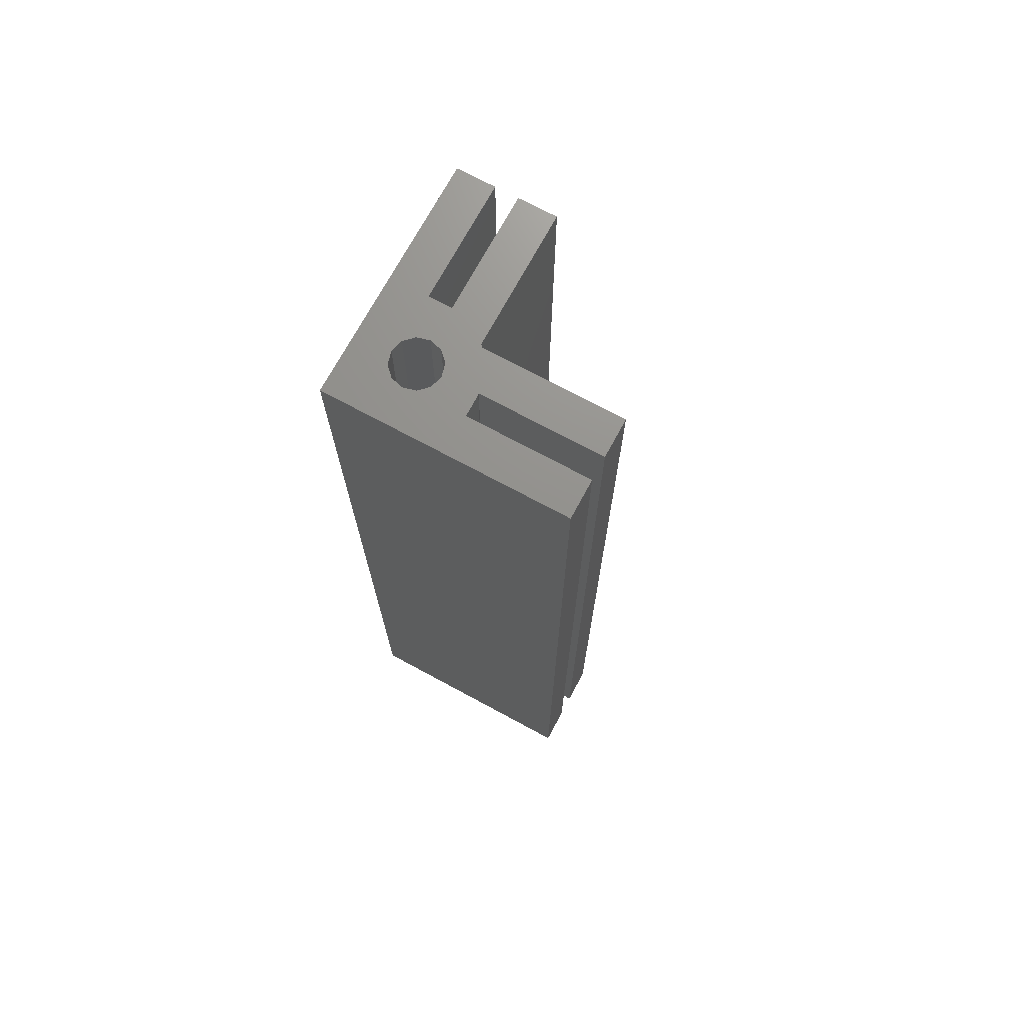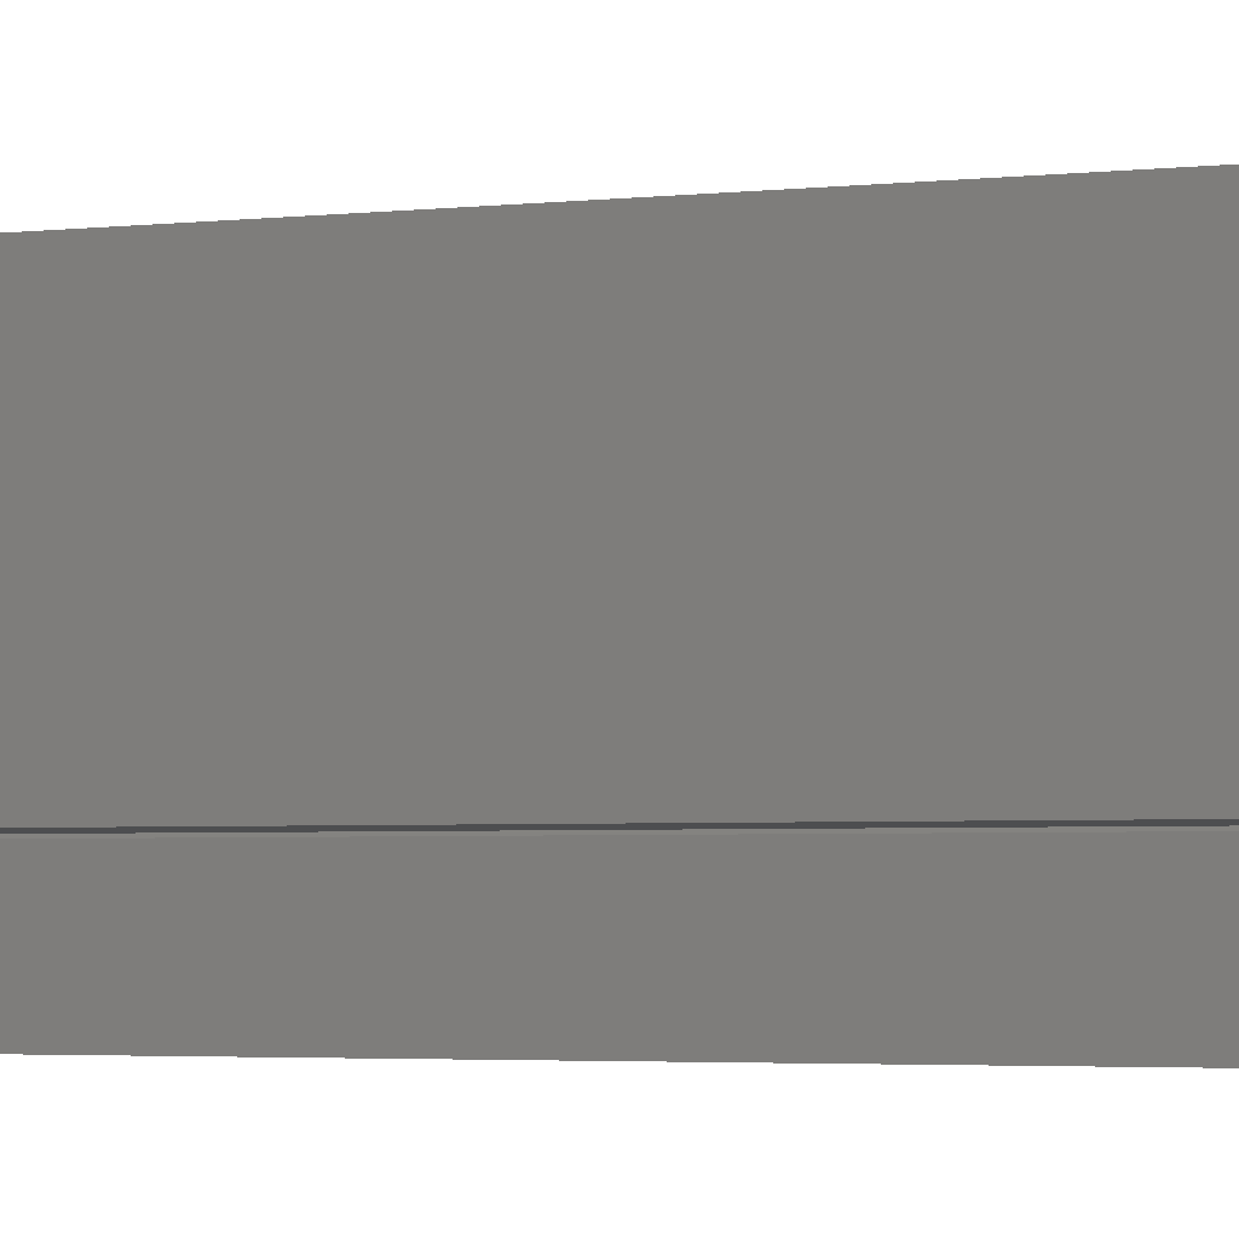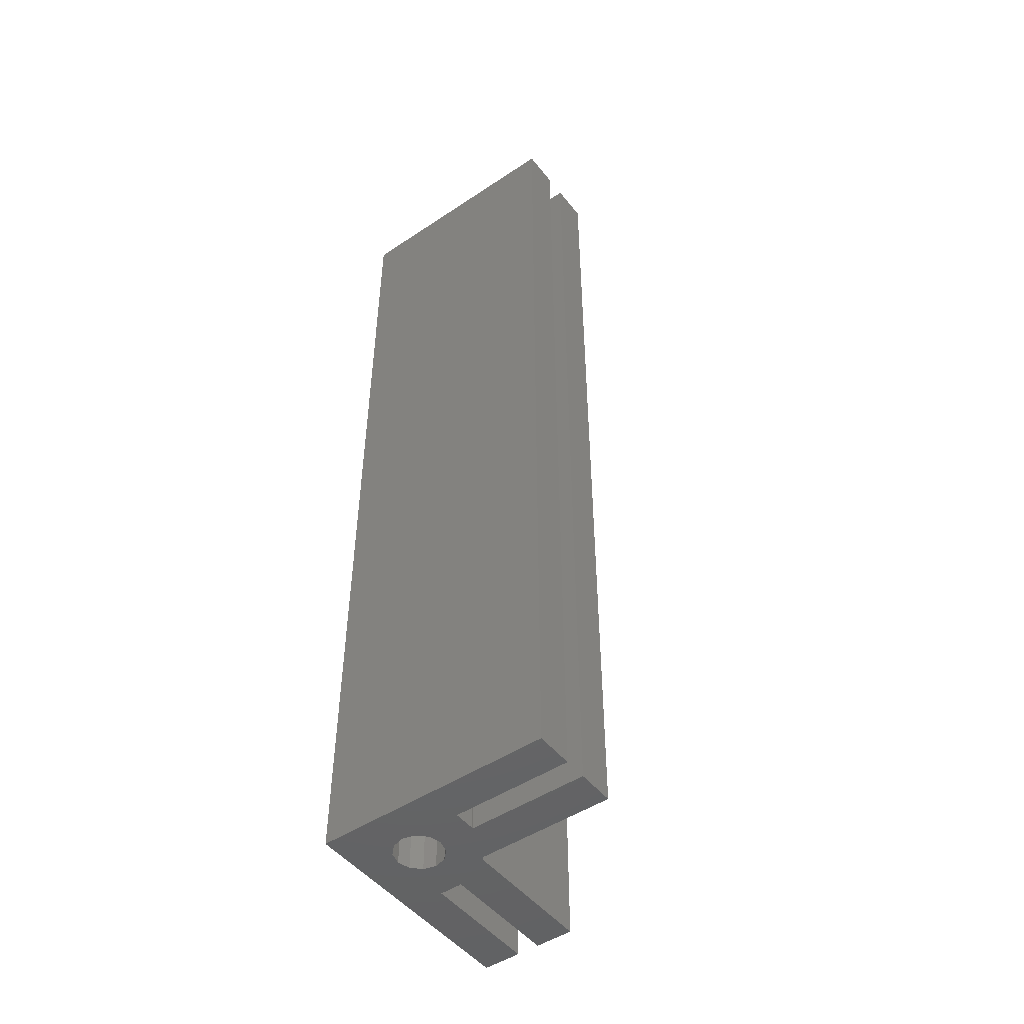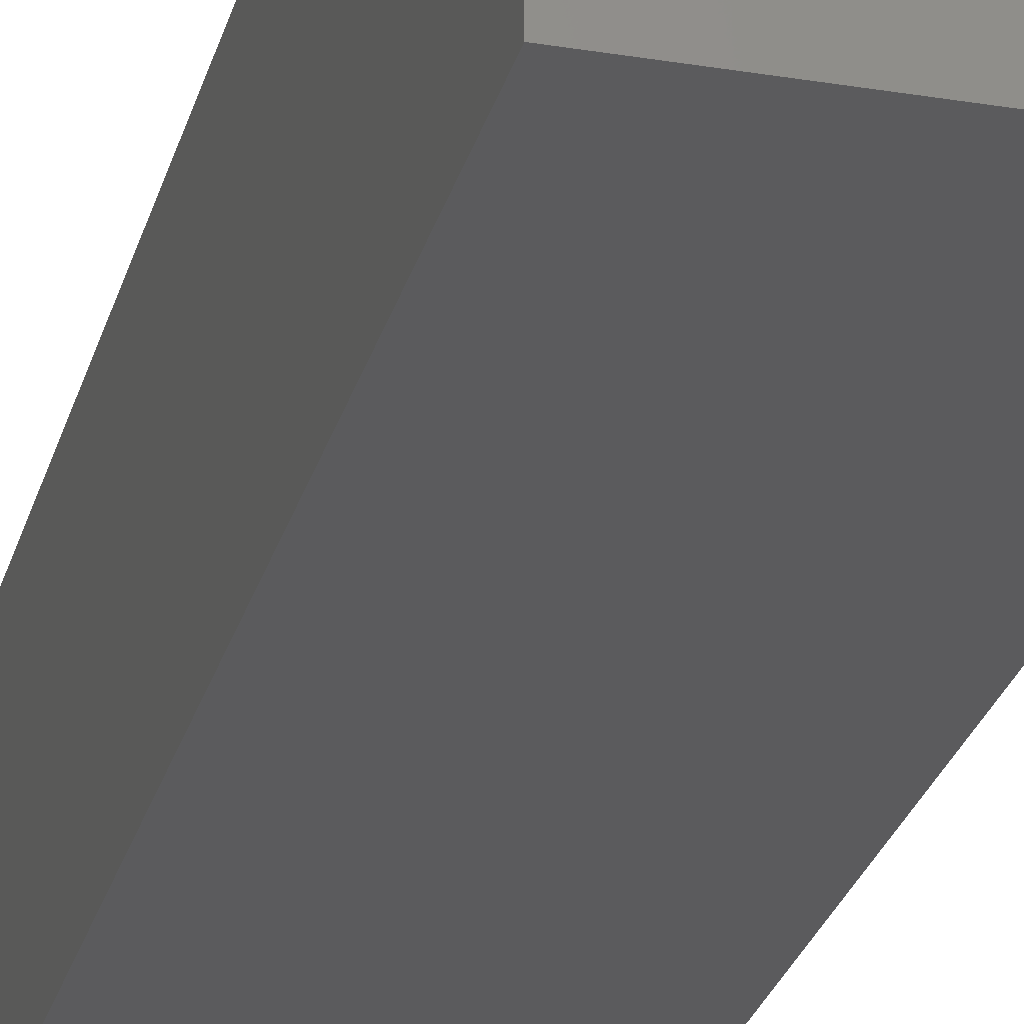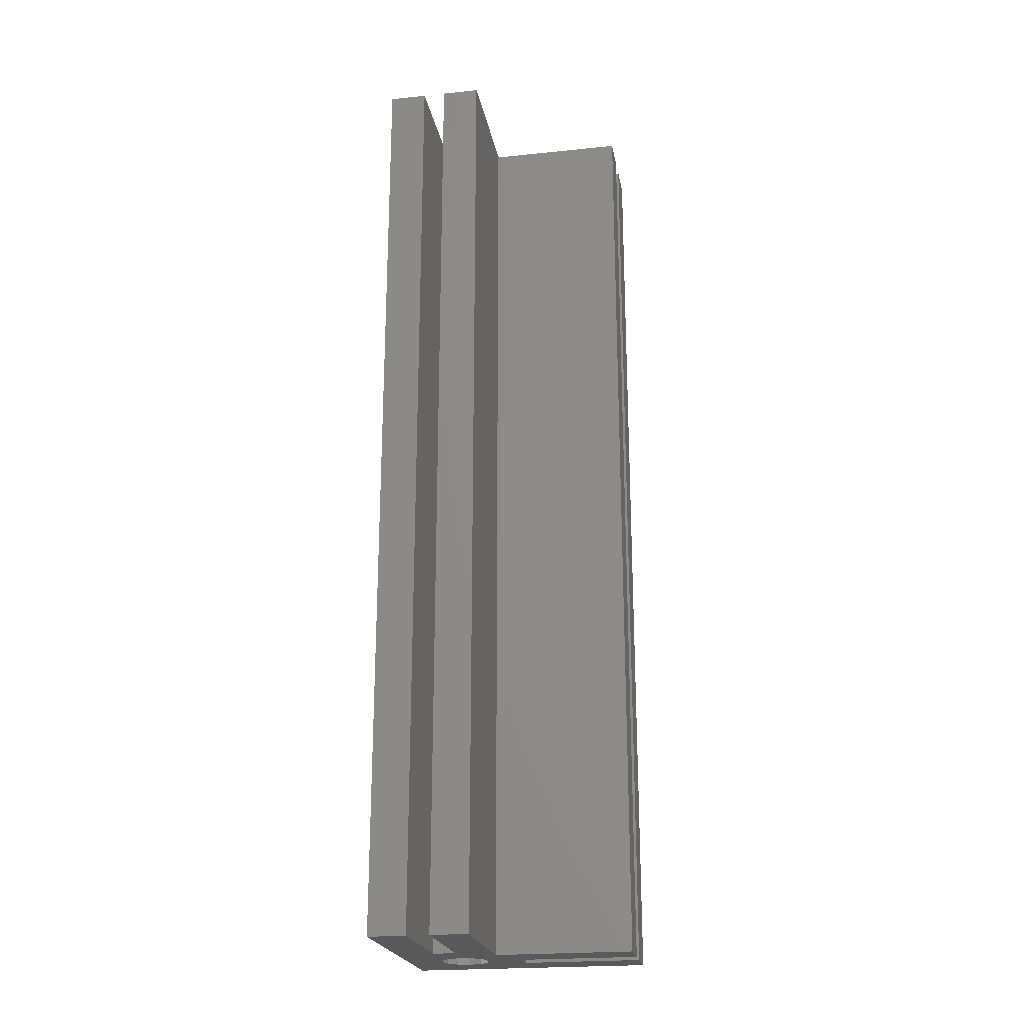
<metadata>
{"format":"stl","ext":"stl","renderer":"f3d","projection":"perspective","resolution":1024,"background":"white","views":[{"elev":71.9,"azim":28.4,"up":"+Z"},{"elev":-2.4,"azim":118.7,"up":"+Y"},{"elev":-48.6,"azim":36.6,"up":"+Z"},{"elev":-27.1,"azim":-14.4,"up":"+Y"},{"elev":-22.2,"azim":100.2,"up":"+Z"}]}
</metadata>
<code>
# stl→obj: 58 verts, 116 faces
v 9.525 -3.175 0
v 3.175 -1.143 0
v 9.525 -1.143 0
v 3.155 0.07619 0
v 9.525 2.108 0
v 9.525 0.07619 0
v 1.3 0 0
v 1.126 0.65 0
v -3.175 -3.175 0
v 3.175 0 0
v -3.175 9.525 0
v -1.143 3.175 0
v -1.143 9.525 0
v 2.229 2.108 0
v 0.65 1.126 0
v 0 1.3 0
v 0.07619 3.155 0
v 0.07619 9.525 0
v 2.108 9.525 0
v -0.65 1.126 0
v 2.108 2.229 0
v -1.126 0.65 0
v -1.3 0 0
v 0 -1.3 0
v -0.65 -1.126 0
v -1.126 -0.65 0
v 0 3.175 0
v 1.126 -0.65 0
v 0.65 -1.126 0
v 9.525 -1.143 50.8
v 3.175 -1.143 50.8
v 9.525 -3.175 50.8
v 9.525 0.07619 50.8
v 9.525 2.108 50.8
v 3.155 0.07619 50.8
v 1.126 0.65 50.8
v 1.3 0 50.8
v -3.175 -3.175 50.8
v 3.175 0 50.8
v -1.143 3.175 50.8
v -3.175 9.525 50.8
v -1.143 9.525 50.8
v 2.229 2.108 50.8
v 0.07619 3.155 50.8
v 0 1.3 50.8
v 0.65 1.126 50.8
v 2.108 9.525 50.8
v 0.07619 9.525 50.8
v -0.65 1.126 50.8
v 2.108 2.229 50.8
v -1.126 0.65 50.8
v -1.3 0 50.8
v 0 -1.3 50.8
v -0.65 -1.126 50.8
v -1.126 -0.65 50.8
v 0 3.175 50.8
v 1.126 -0.65 50.8
v 0.65 -1.126 50.8
f 1 2 3
f 4 5 6
f 4 7 8
f 9 2 1
f 4 10 7
f 9 11 12
f 12 11 13
f 4 14 5
f 15 16 17
f 17 18 19
f 16 20 12
f 17 19 21
f 12 20 22
f 9 12 23
f 9 24 2
f 21 15 17
f 9 25 24
f 14 4 8
f 9 26 25
f 9 23 26
f 12 22 23
f 16 27 17
f 12 27 16
f 21 8 15
f 21 14 8
f 10 2 7
f 7 2 28
f 28 2 29
f 29 2 24
f 30 31 32
f 33 34 35
f 36 37 35
f 32 31 38
f 37 39 35
f 40 41 38
f 42 41 40
f 34 43 35
f 44 45 46
f 47 48 44
f 40 49 45
f 50 47 44
f 51 49 40
f 52 40 38
f 31 53 38
f 44 46 50
f 53 54 38
f 36 35 43
f 54 55 38
f 55 52 38
f 52 51 40
f 44 56 45
f 45 56 40
f 46 36 50
f 36 43 50
f 37 31 39
f 57 31 37
f 58 31 57
f 53 31 58
f 1 38 9
f 1 32 38
f 3 32 1
f 3 30 32
f 2 30 3
f 2 31 30
f 10 31 2
f 10 39 31
f 4 39 10
f 4 35 39
f 6 35 4
f 6 33 35
f 5 33 6
f 5 34 33
f 14 34 5
f 14 43 34
f 21 43 14
f 21 50 43
f 19 50 21
f 19 47 50
f 18 47 19
f 18 48 47
f 17 48 18
f 17 44 48
f 27 44 17
f 27 56 44
f 12 56 27
f 12 40 56
f 13 40 12
f 13 42 40
f 11 42 13
f 11 41 42
f 9 41 11
f 9 38 41
f 26 55 25
f 54 25 55
f 23 52 26
f 55 26 52
f 22 51 23
f 52 23 51
f 20 49 22
f 51 22 49
f 16 45 20
f 49 20 45
f 15 46 16
f 45 16 46
f 8 36 15
f 46 15 36
f 7 37 8
f 36 8 37
f 28 57 7
f 37 7 57
f 29 58 28
f 57 28 58
f 24 53 29
f 58 29 53
f 25 54 24
f 53 24 54

</code>
